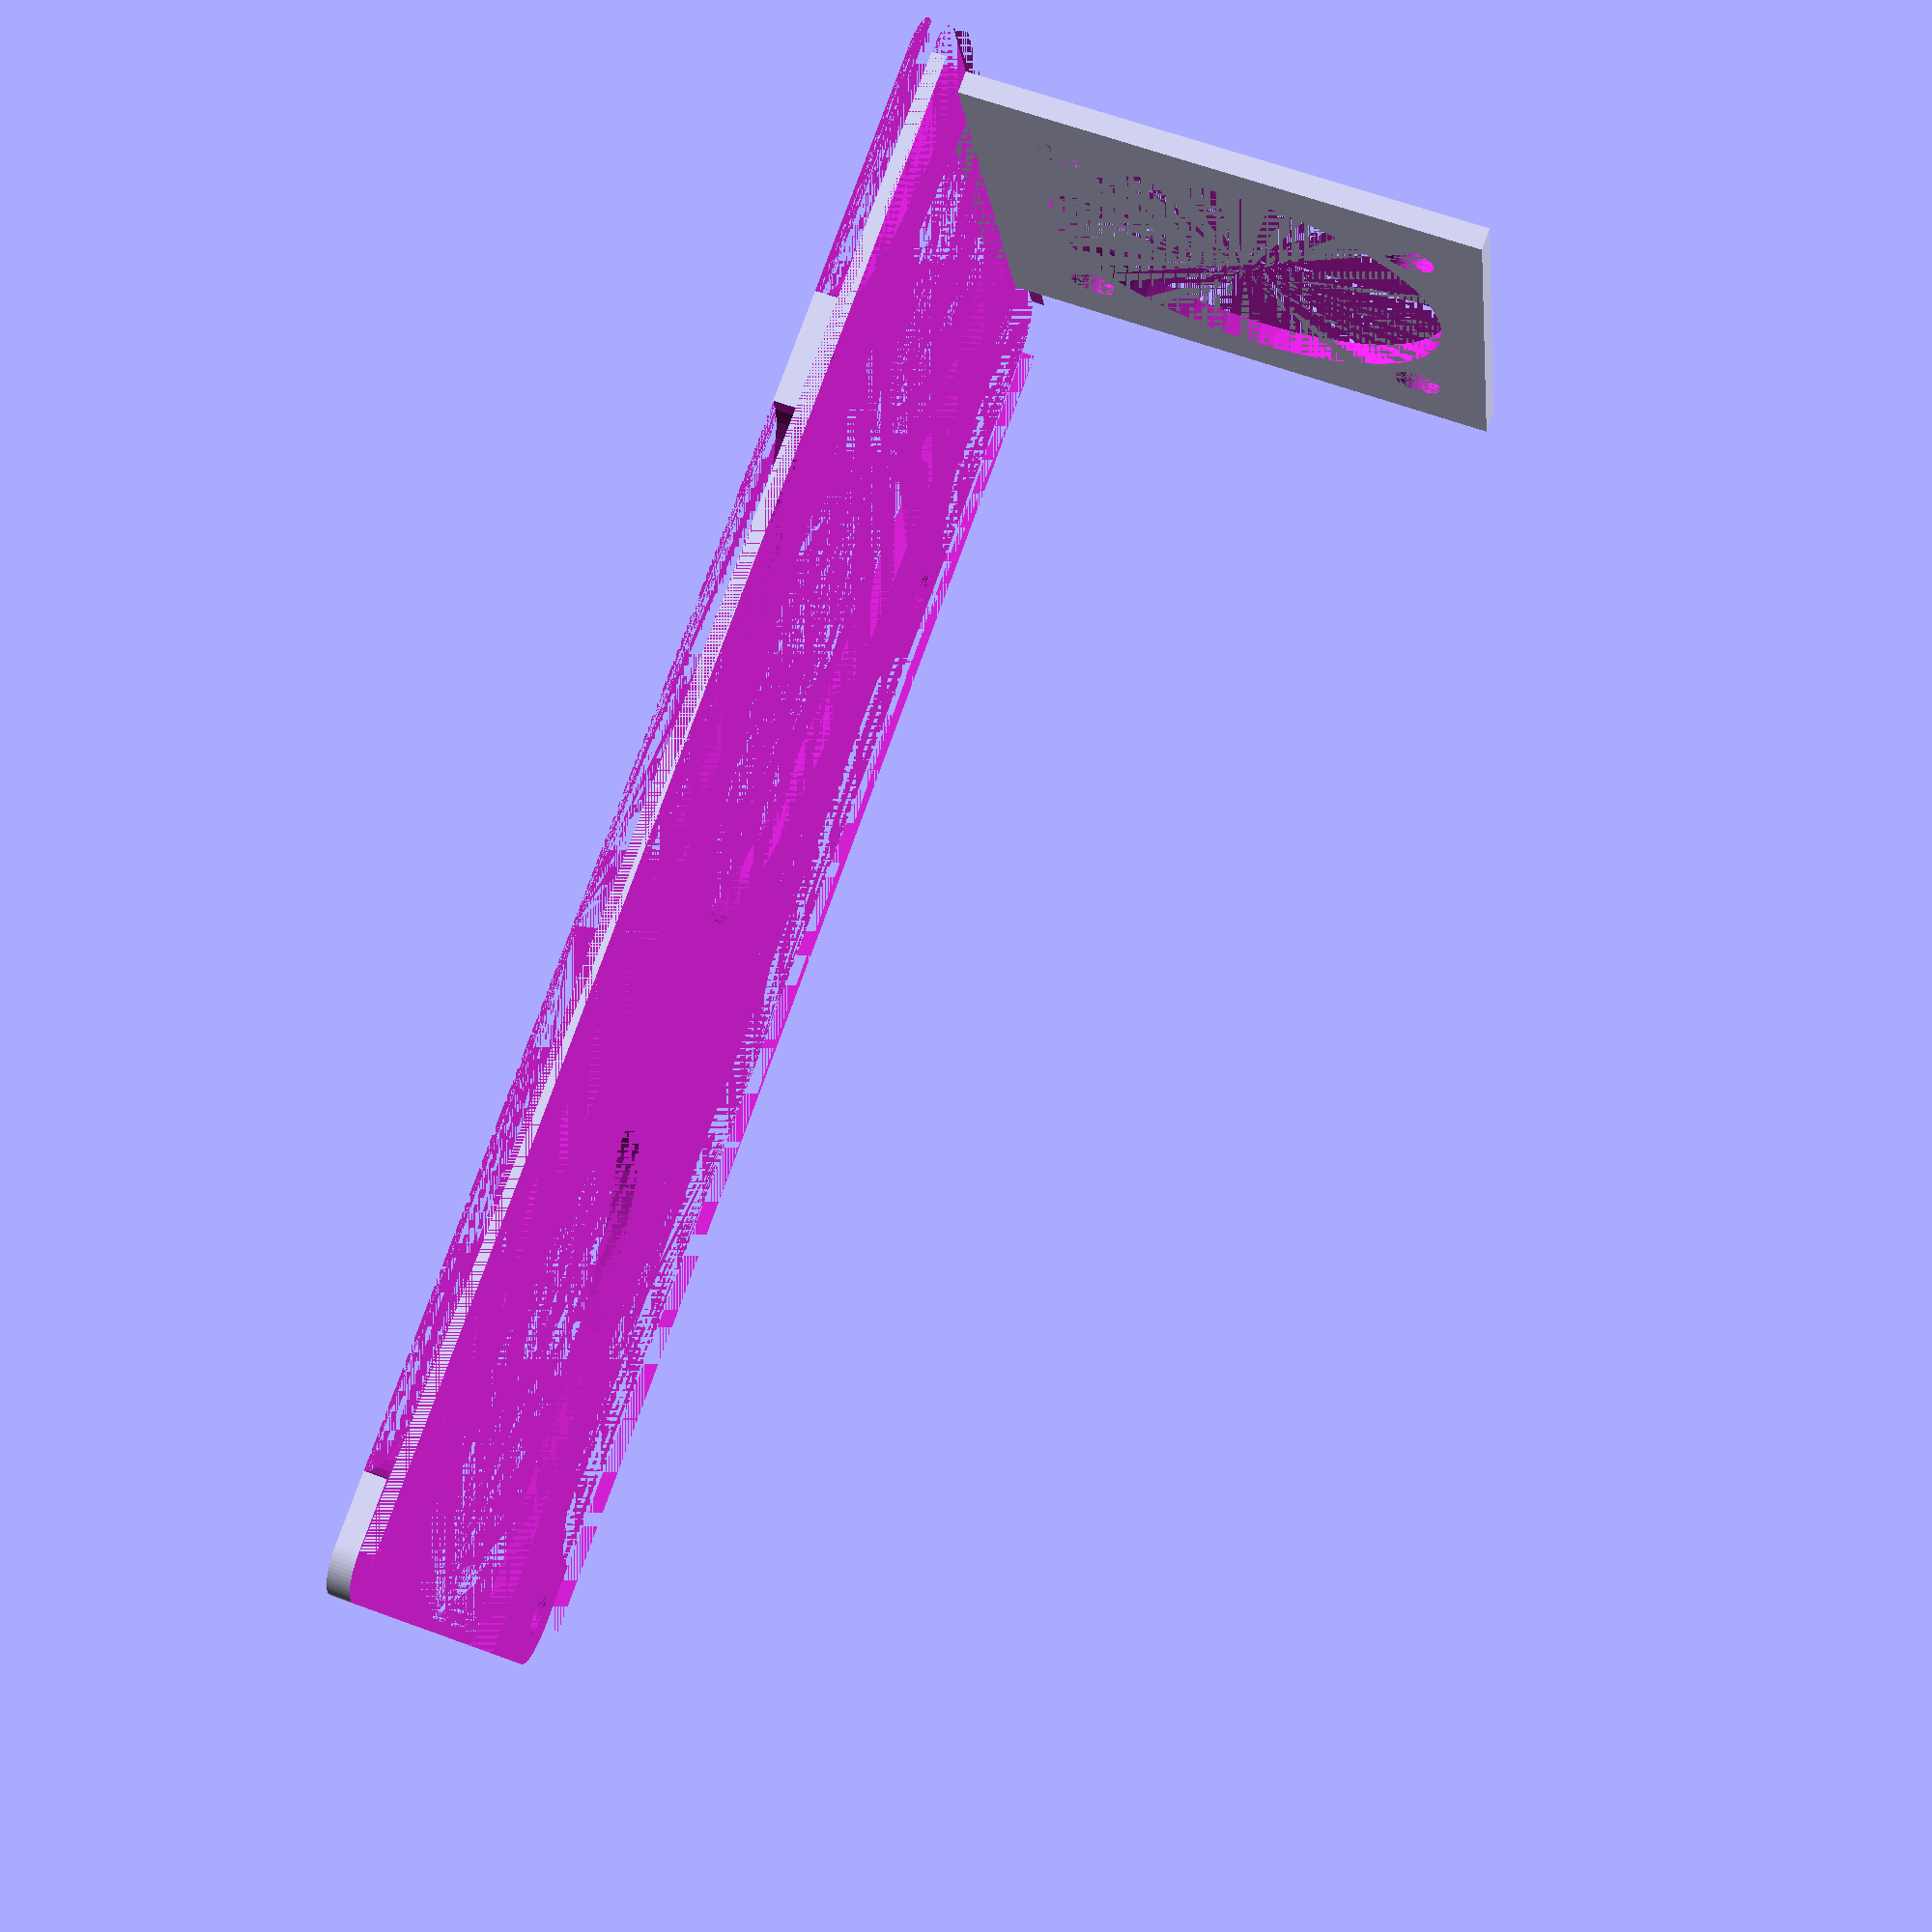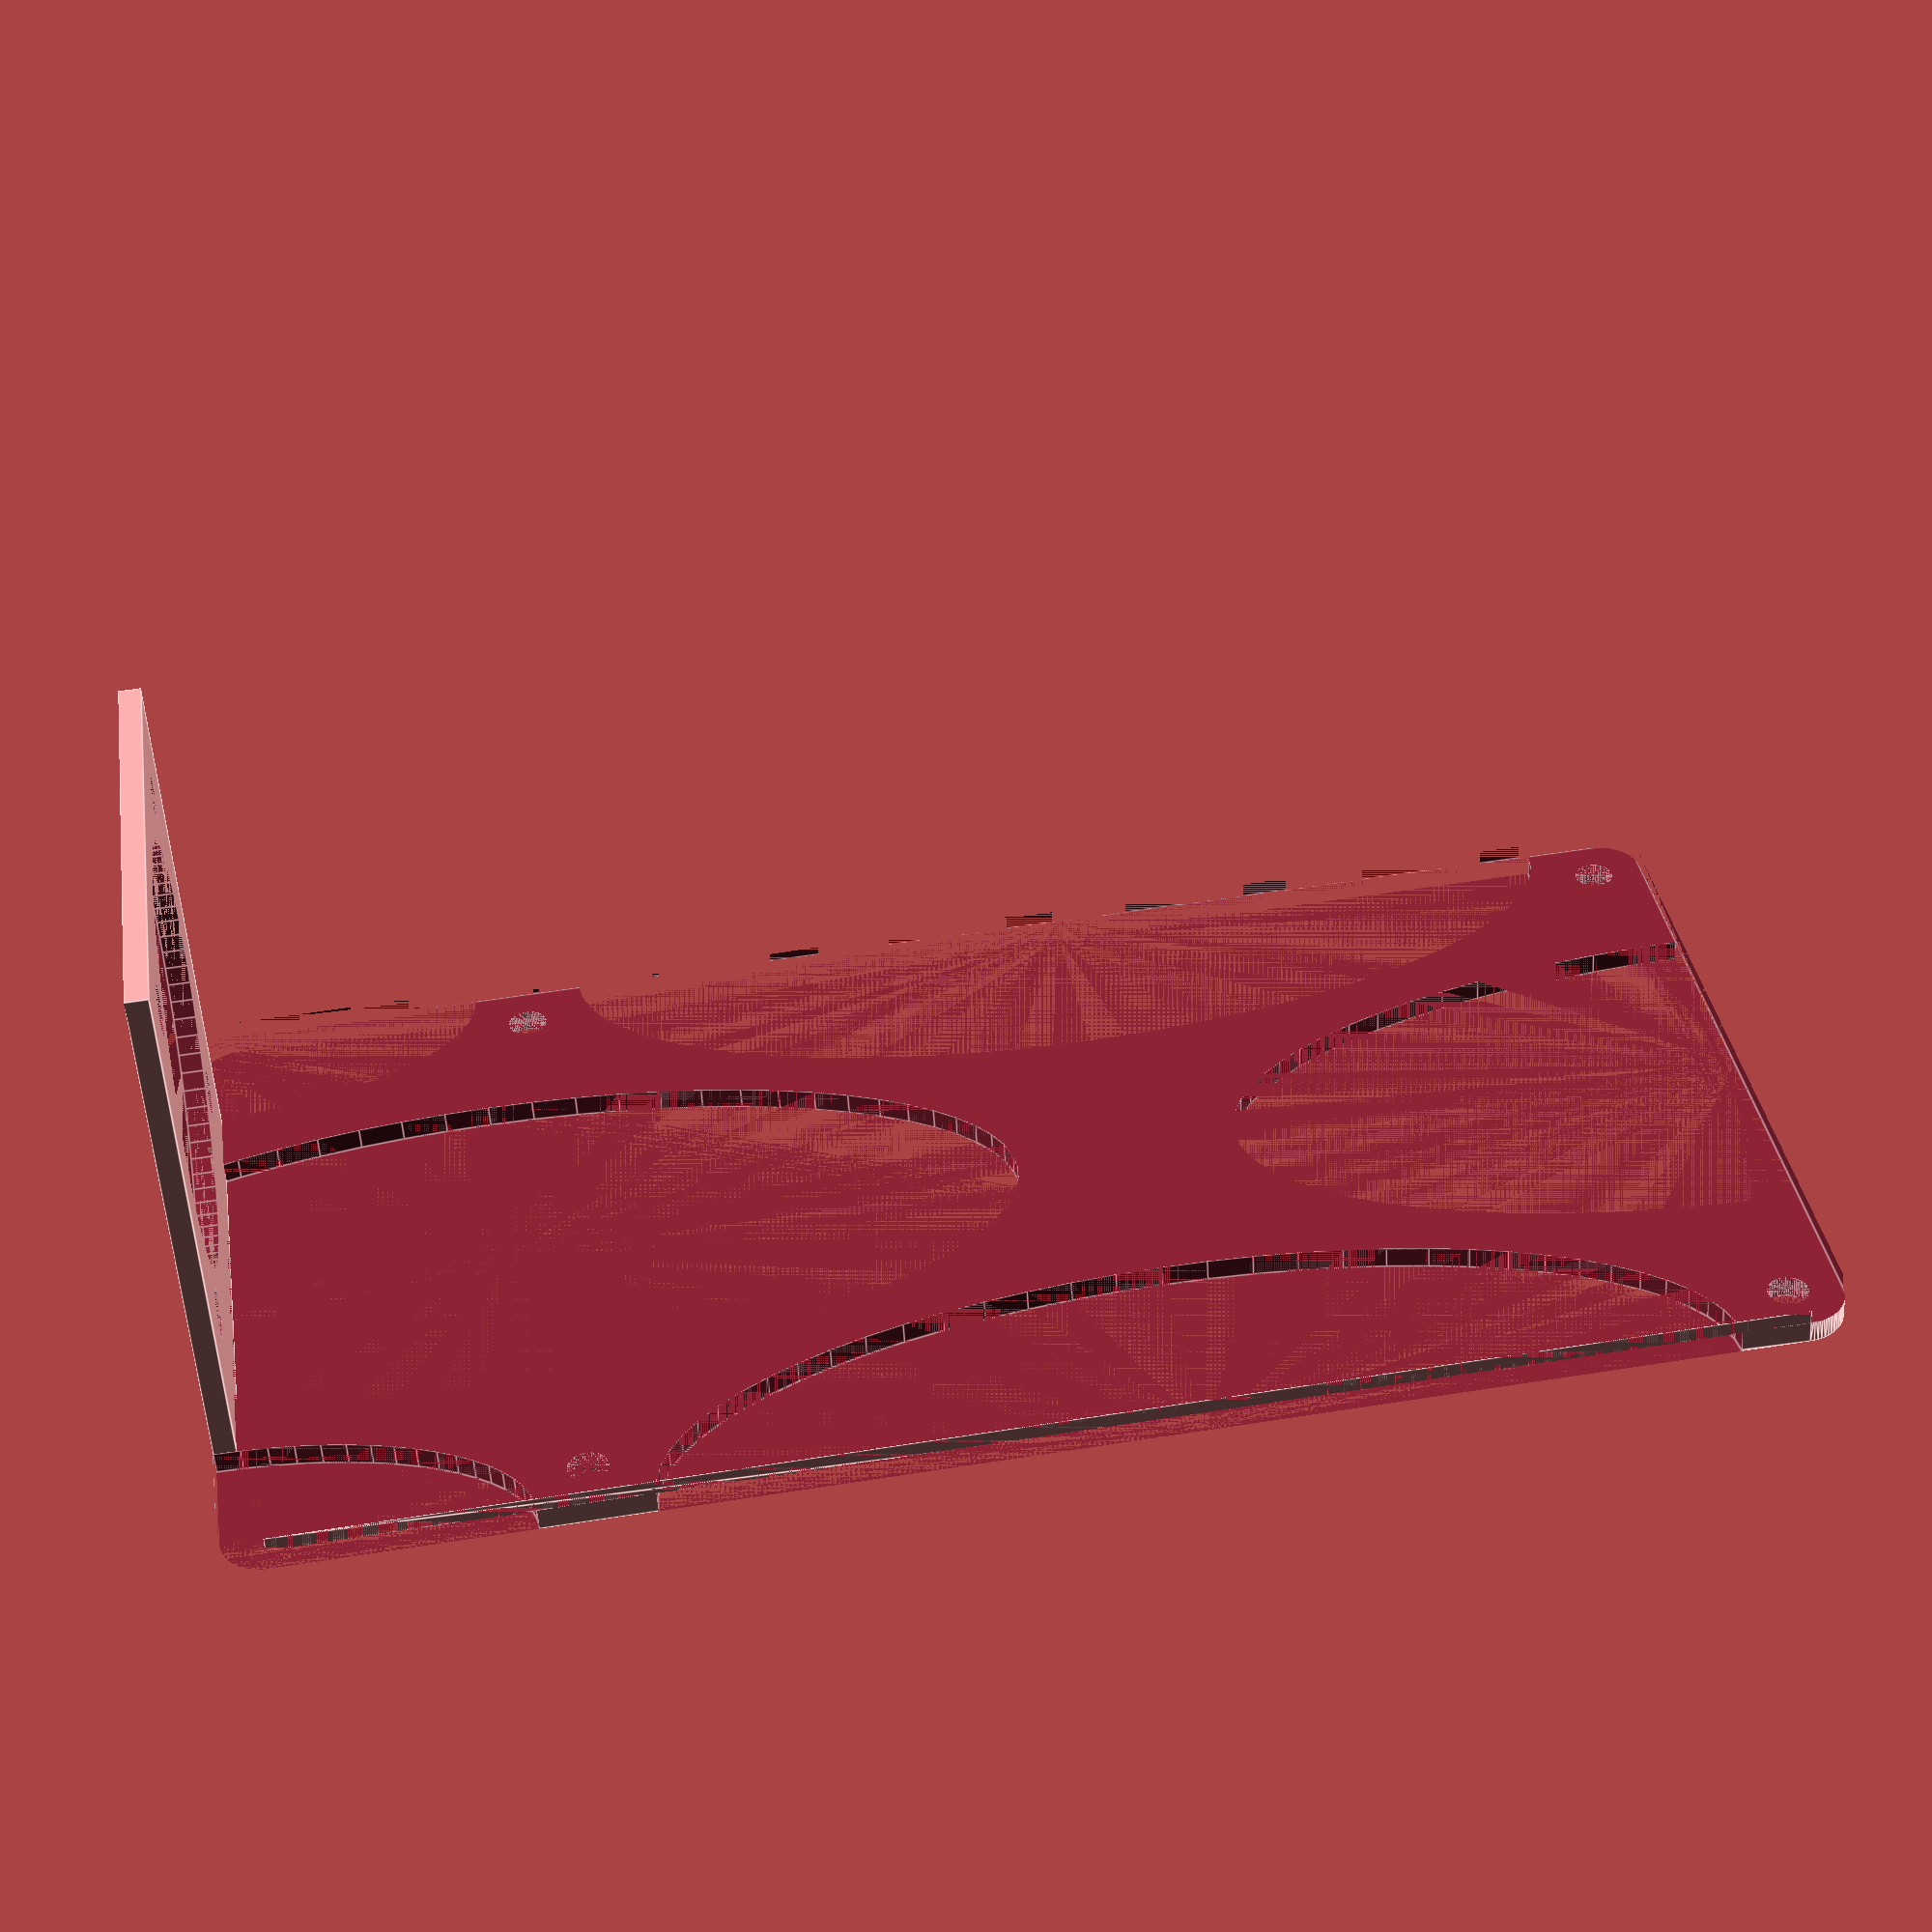
<openscad>
$fn=72;
t=1.5;
d=20;

difference() {
    translate([3-d, 3, 0]) {
        minkowski() {
            cube([85+d-2*3, 56-2*3, t]);
            cylinder(h=1, r=3);
        }
    }
    translate([-d, 0, t]) cube([85+d, 56, t]);
    translate([3.5, 3.5, 0]) cylinder(h=t, d=2.7);
    translate([3.5, 56-3.5, 0]) cylinder(h=t, d=2.7);
    translate([85-3.5, 3.5, 0]) cylinder(h=t, d=2.7);
    translate([85-3.5, 56-3.5, 0]) cylinder(h=t, d=2.7);
    translate([85/2, 0, 0]) scale([7, 3, 1]) cylinder(h=t, d=10);
    translate([85/2, 56, 0]) scale([7, 3, 1]) cylinder(h=t, d=10);
    translate([85, 56/2, 0]) scale([7, 3, 1]) cylinder(h=t, d=10);
    translate([0, 56/2, 0]) scale([7, 3, 1]) cylinder(h=t, d=10);
    translate([-d, 0, 0]) scale([4, 2, 1]) cylinder(h=t, d=10);
    translate([-d, 56, 0]) scale([4, 2, 1]) cylinder(h=t, d=10);
}

//translate([-20, (56-30)/2, 0]) cube([20, 30, 1]);

difference() {
    translate([-d, (56-36)/2, 0]) cube([t, 36, 37]);
    translate([-d, 56/2, 20]) rotate([0,90, 0]) cylinder(t, d=28);
    translate([-d, 3+(56-30)/2, 5+3]) rotate([0, 90, 0]) cylinder(t, d=3.4);
    translate([-d, 3+(56-30)/2, 35-3]) rotate([0, 90, 0]) cylinder(t, d=3.4);
    translate([-d, -3+56-(56-30)/2, 5+3]) rotate([0, 90, 0]) cylinder(t, d=3.4);
    translate([-d, -3+56-(56-30)/2, 35-3]) rotate([0, 90, 0]) cylinder(t, d=3.4);
}


</openscad>
<views>
elev=119.4 azim=341.8 roll=249.0 proj=p view=wireframe
elev=234.8 azim=171.3 roll=176.5 proj=p view=edges
</views>
